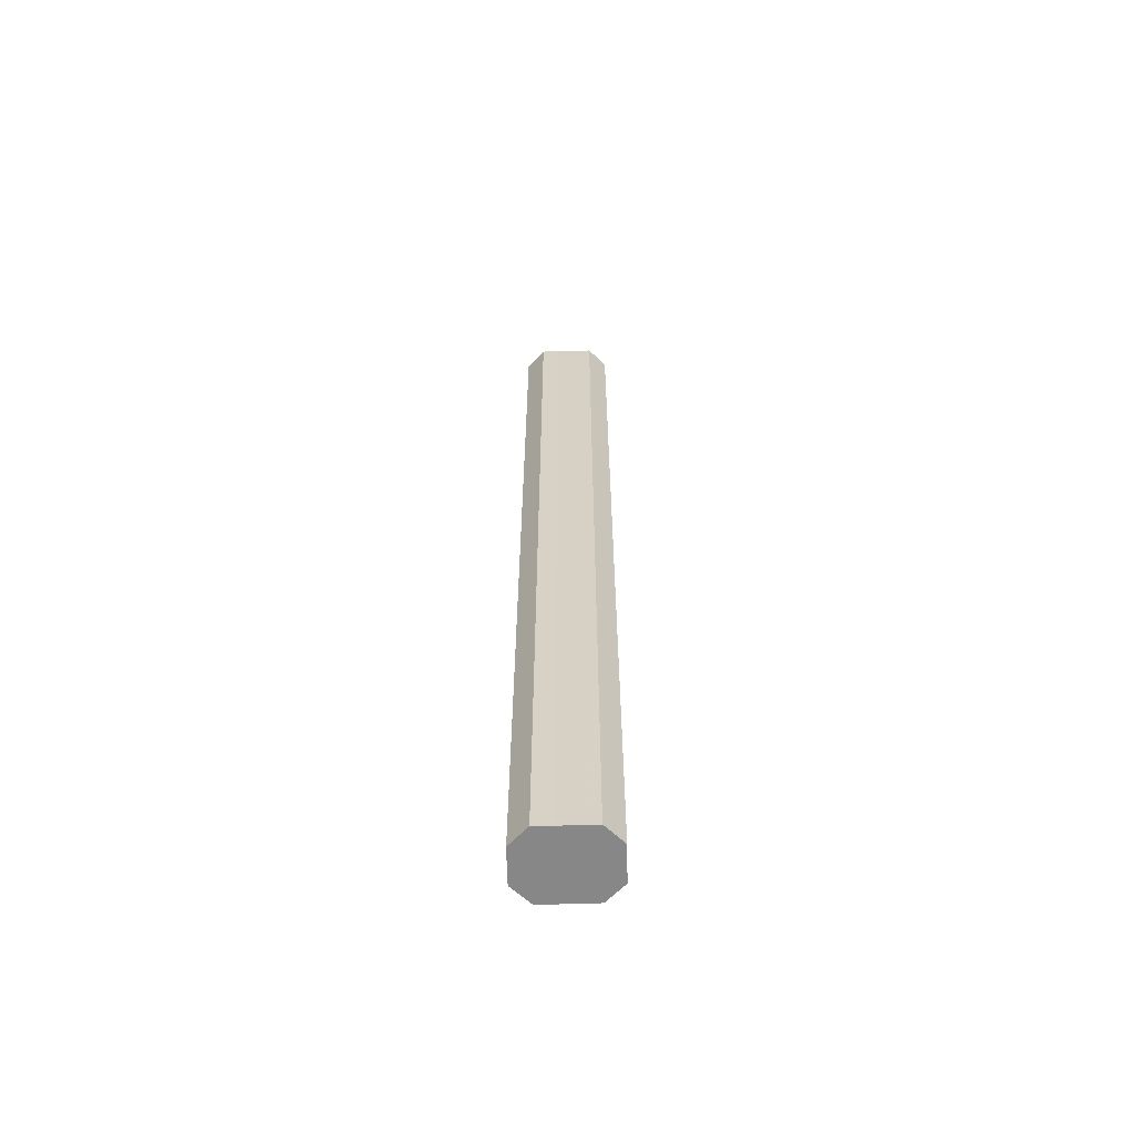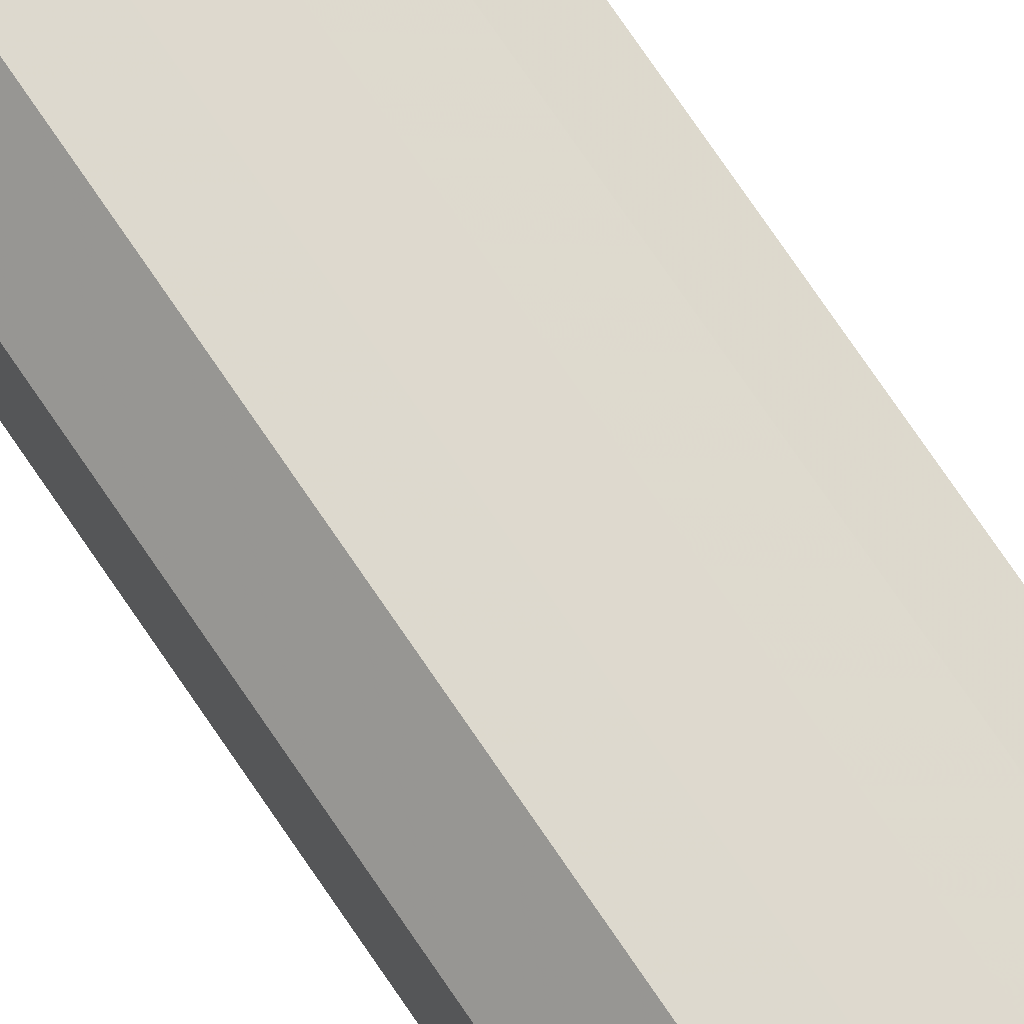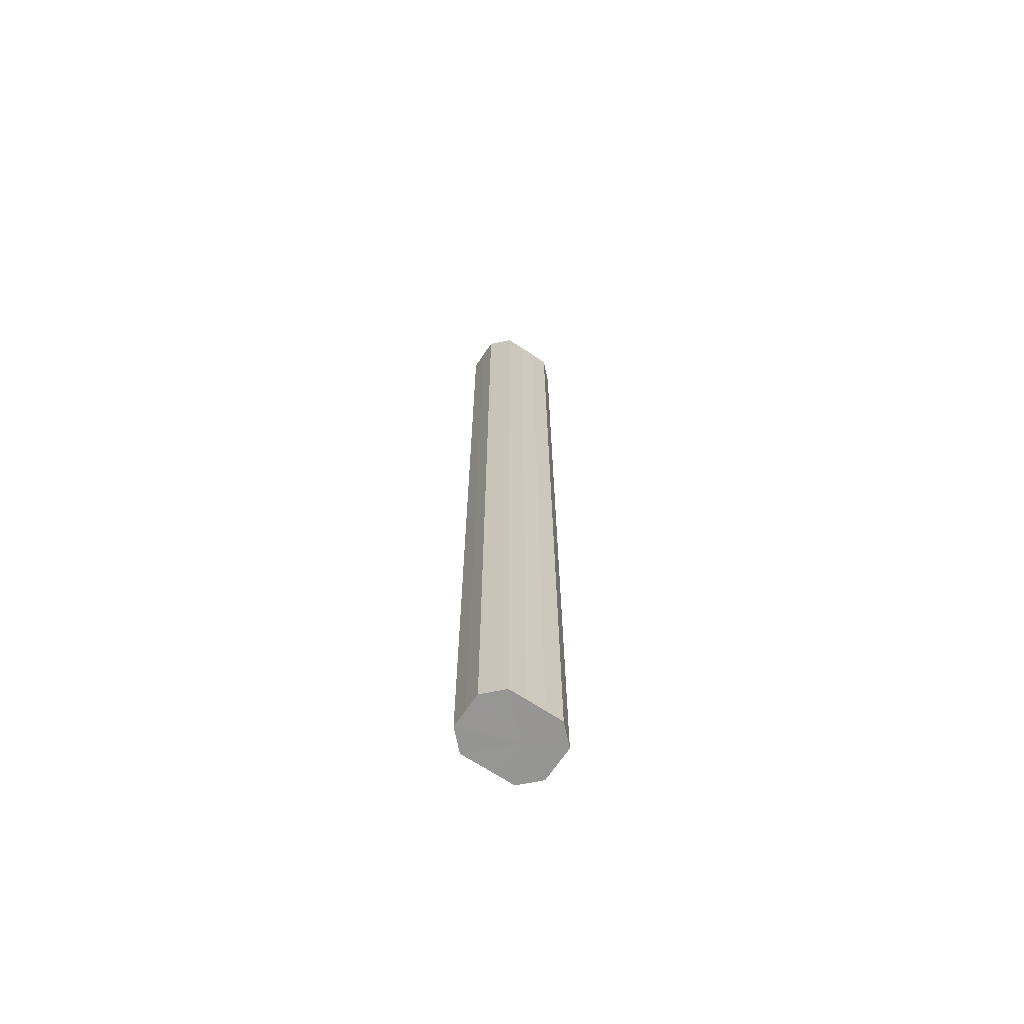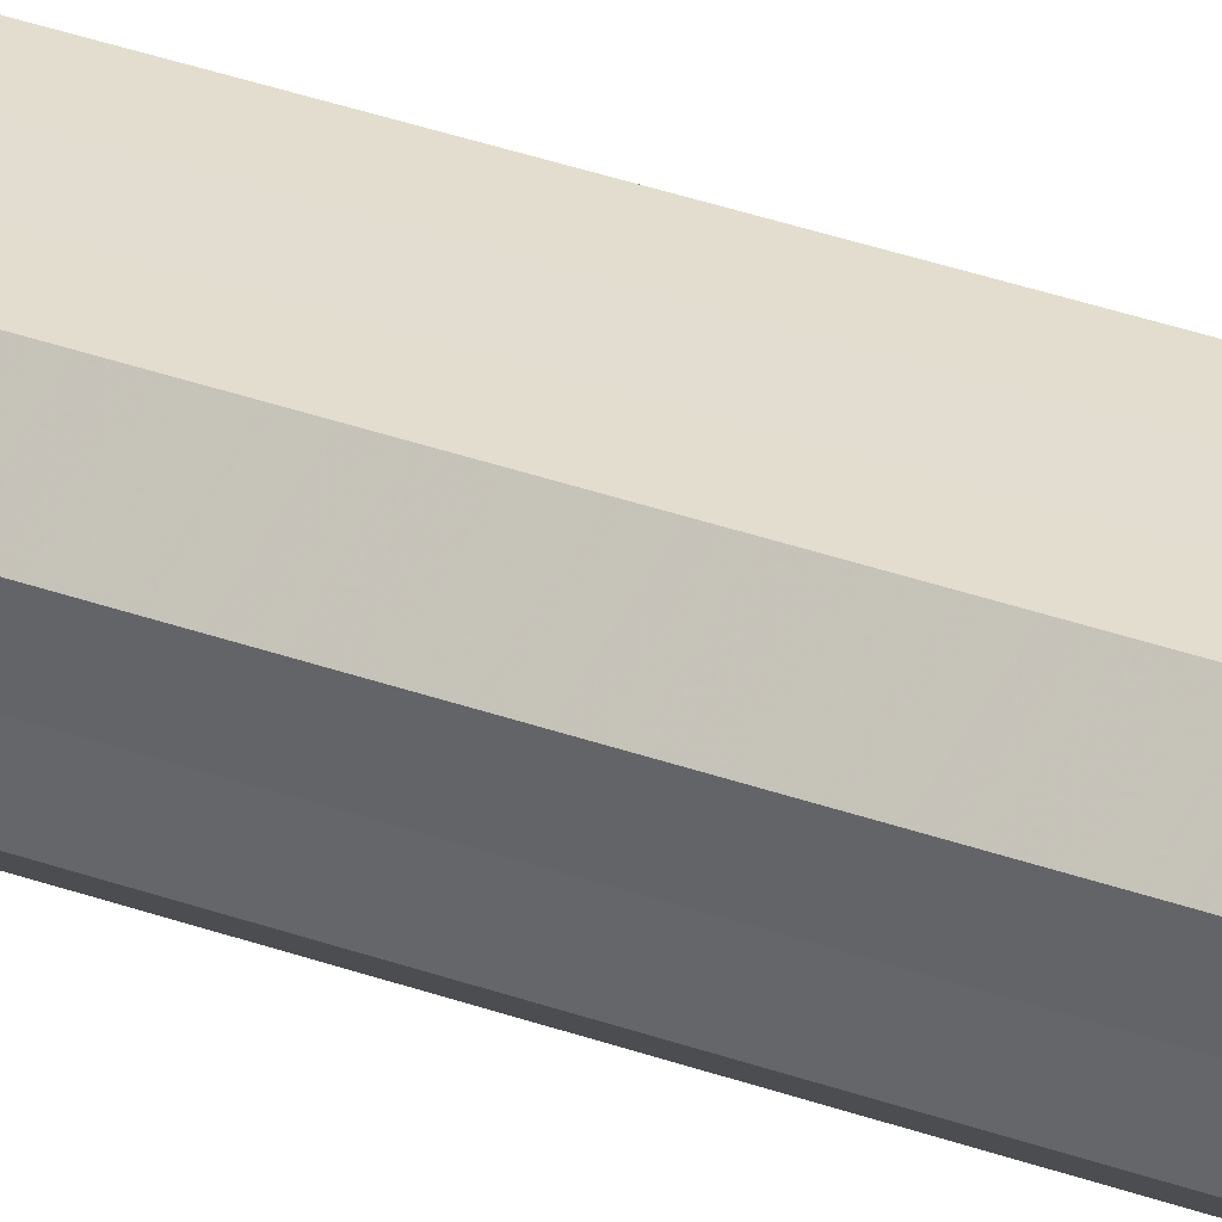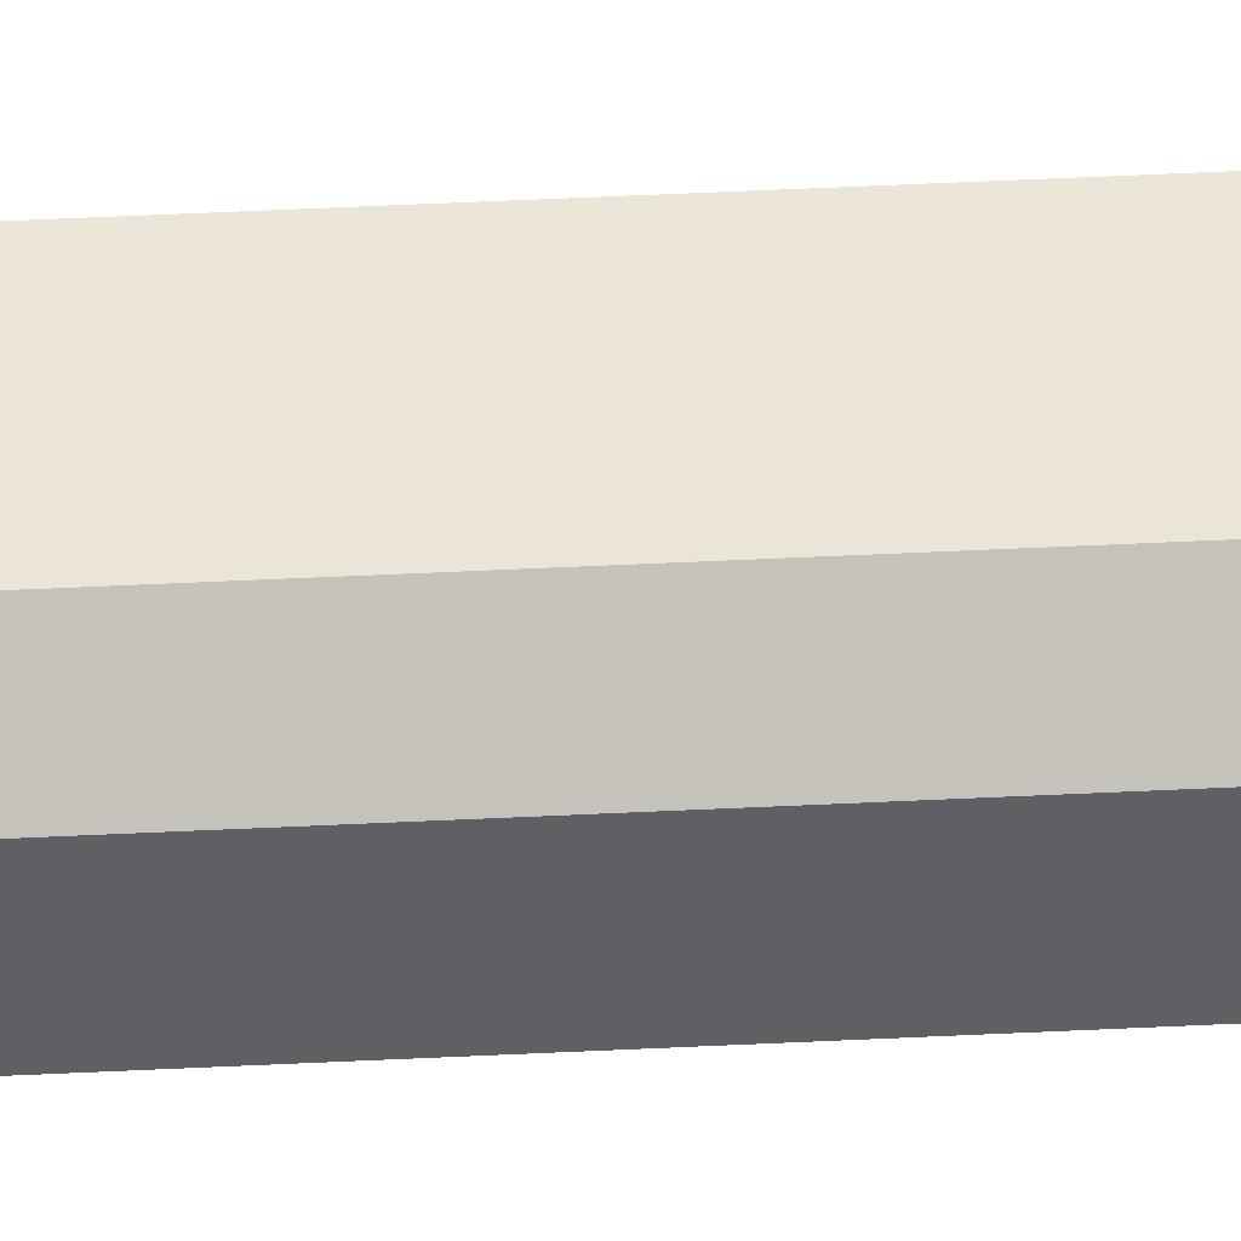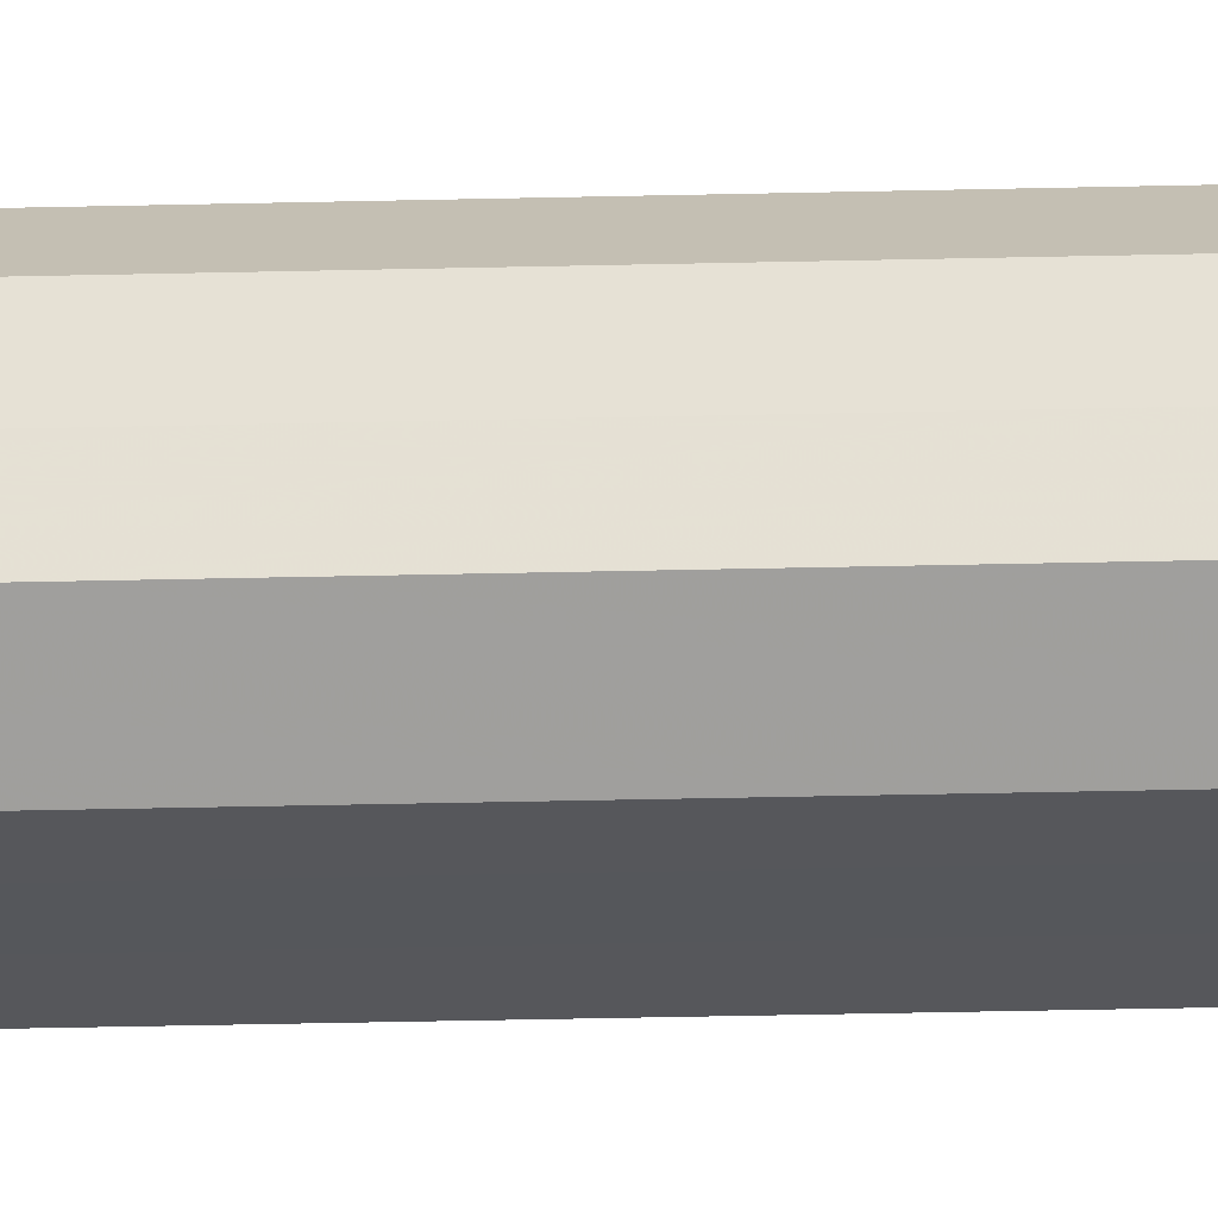
<metadata>
{"format":"obj","ext":"obj","renderer":"f3d","projection":"perspective","resolution":1024,"background":"white","views":[{"elev":-62.5,"azim":-178.5,"up":"+Z"},{"elev":71.4,"azim":-33.7,"up":"+Y"},{"elev":-67.5,"azim":-33.7,"up":"+Z"},{"elev":35.4,"azim":115.4,"up":"+Y"},{"elev":45.9,"azim":86.7,"up":"+Y"},{"elev":-26.6,"azim":92.3,"up":"+Y"}]}
</metadata>
<code>
o 13133
v 2191 1884 17.09
v 2191 1884 17.09
v 2191 1884 16.56
v 2191 1884 17.09
v 2191 1884 16.56
v 2191 1884 17.09
v 2191 1884 16.56
v 2191 1884 17.09
v 2191 1884 16.56
v 2191 1884 17.09
v 2191 1884 16.56
v 2191 1884 17.09
v 2191 1884 16.56
v 2191 1884 17.09
v 2191 1884 16.56
v 2191 1884 17.09
v 2191 1884 16.56
v 2191 1884 17.09
v 2191 1884 16.56
v 2191 1884 17.09
v 2191 1884 16.56
v 2191 1884 17.09
v 2191 1884 16.56
v 2191 1884 17.09
v 2191 1884 16.56
v 2191 1884 17.09
v 2191 1884 16.56
v 2191 1884 16.56
v 2191 1884 16.56
v 2191 1884 17.09
v 2191 1884 16.56
v 2191 1884 17.09
v 2191 1884 16.56
v 2191 1884 16.56
v 2191 1884 17.09
v 2191 1884 16.56
v 2191 1884 17.09
v 2191 1884 17.09
v 2191 1884 16.56
v 2191 1884 16.56
v 2191 1884 17.09
v 2191 1884 16.56
v 2191 1884 17.09
v 2191 1884 17.09
v 2191 1884 16.56
v 2191 1884 16.56
v 2191 1884 17.09
v 2191 1884 16.56
v 2191 1884 17.09
v 2191 1884 17.09
v 2191 1884 16.56
v 2191 1884 16.56
v 2191 1884 17.09
v 2191 1884 16.56
v 2191 1884 17.09
v 2191 1884 17.09
v 2191 1884 17.09
v 2191 1884 17.09
v 2191 1884 17.09
v 2191 1884 17.09
v 2191 1884 17.09
v 2191 1884 17.09
v 2191 1884 17.09
v 2191 1884 17.09
v 2191 1884 17.09
v 2191 1884 17.09
v 2191 1884 17.09
v 2191 1884 17.09
v 2191 1884 17.09
v 2191 1884 17.09
v 2191 1884 17.09
v 2191 1884 16.56
v 2191 1884 16.56
v 2191 1884 16.56
v 2191 1884 16.56
v 2191 1884 16.56
v 2191 1884 16.56
v 2191 1884 16.56
v 2191 1884 16.56
v 2191 1884 16.56
v 2191 1884 16.56
v 2191 1884 16.56
v 2191 1884 16.56
v 2191 1884 16.56
v 2191 1884 16.56
v 2191 1884 16.56
f 1 2 3
f 2 4 5
f 6 1 7
f 4 8 9
f 10 6 11
f 8 12 13
f 14 10 15
f 12 16 17
f 18 14 19
f 16 20 21
f 22 18 23
f 20 24 25
f 26 22 27
f 24 26 28
f 29 30 31
f 31 32 33
f 34 35 29
f 36 37 34
f 33 38 39
f 40 41 36
f 42 43 40
f 39 44 45
f 46 47 42
f 48 49 46
f 45 50 51
f 52 53 48
f 54 55 52
f 51 56 54
f 57 58 59
f 57 60 58
f 57 59 61
f 57 62 60
f 57 61 63
f 57 64 62
f 57 63 65
f 57 66 64
f 57 65 67
f 57 68 66
f 57 67 69
f 57 70 68
f 57 69 71
f 57 71 70
f 72 73 74
f 72 75 73
f 72 74 76
f 72 77 75
f 72 76 78
f 72 79 77
f 72 78 80
f 72 81 79
f 72 80 82
f 72 83 81
f 72 82 84
f 72 85 83
f 72 84 86
f 72 86 85

</code>
